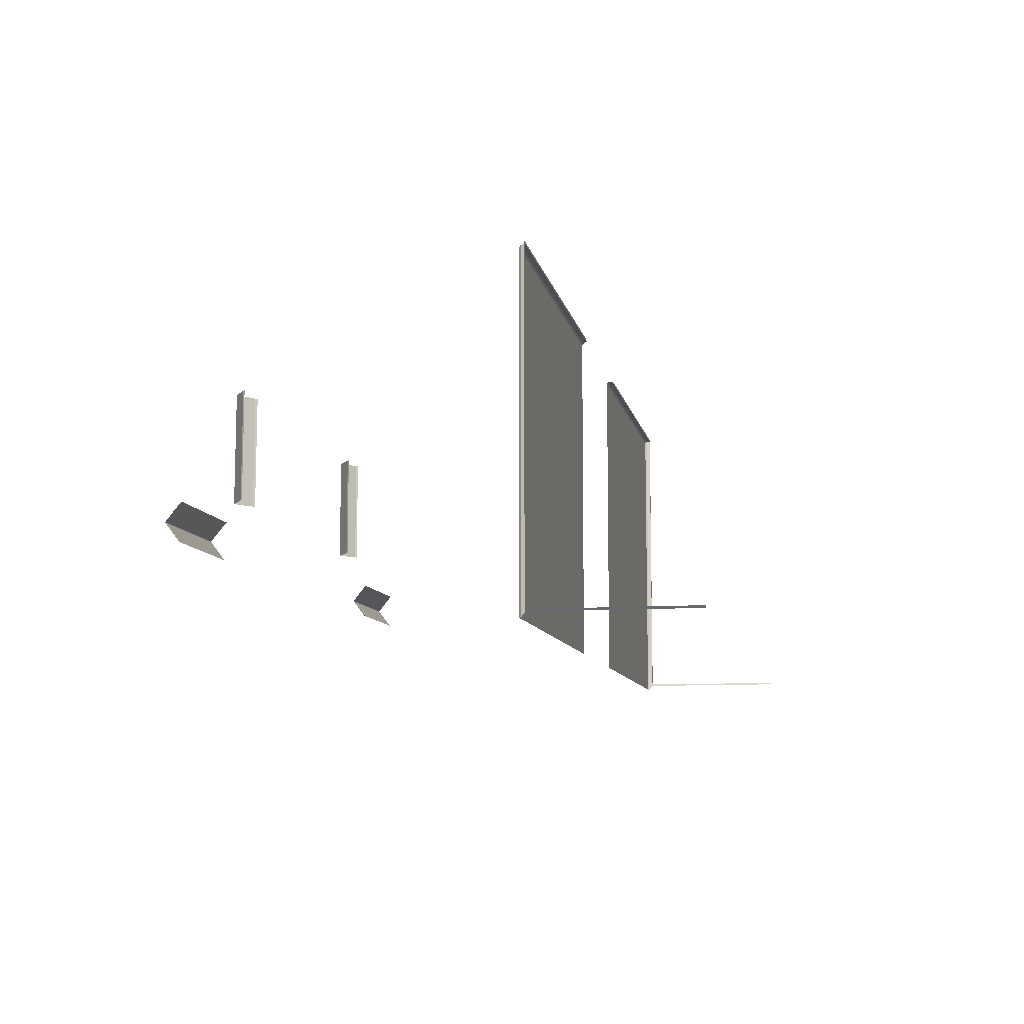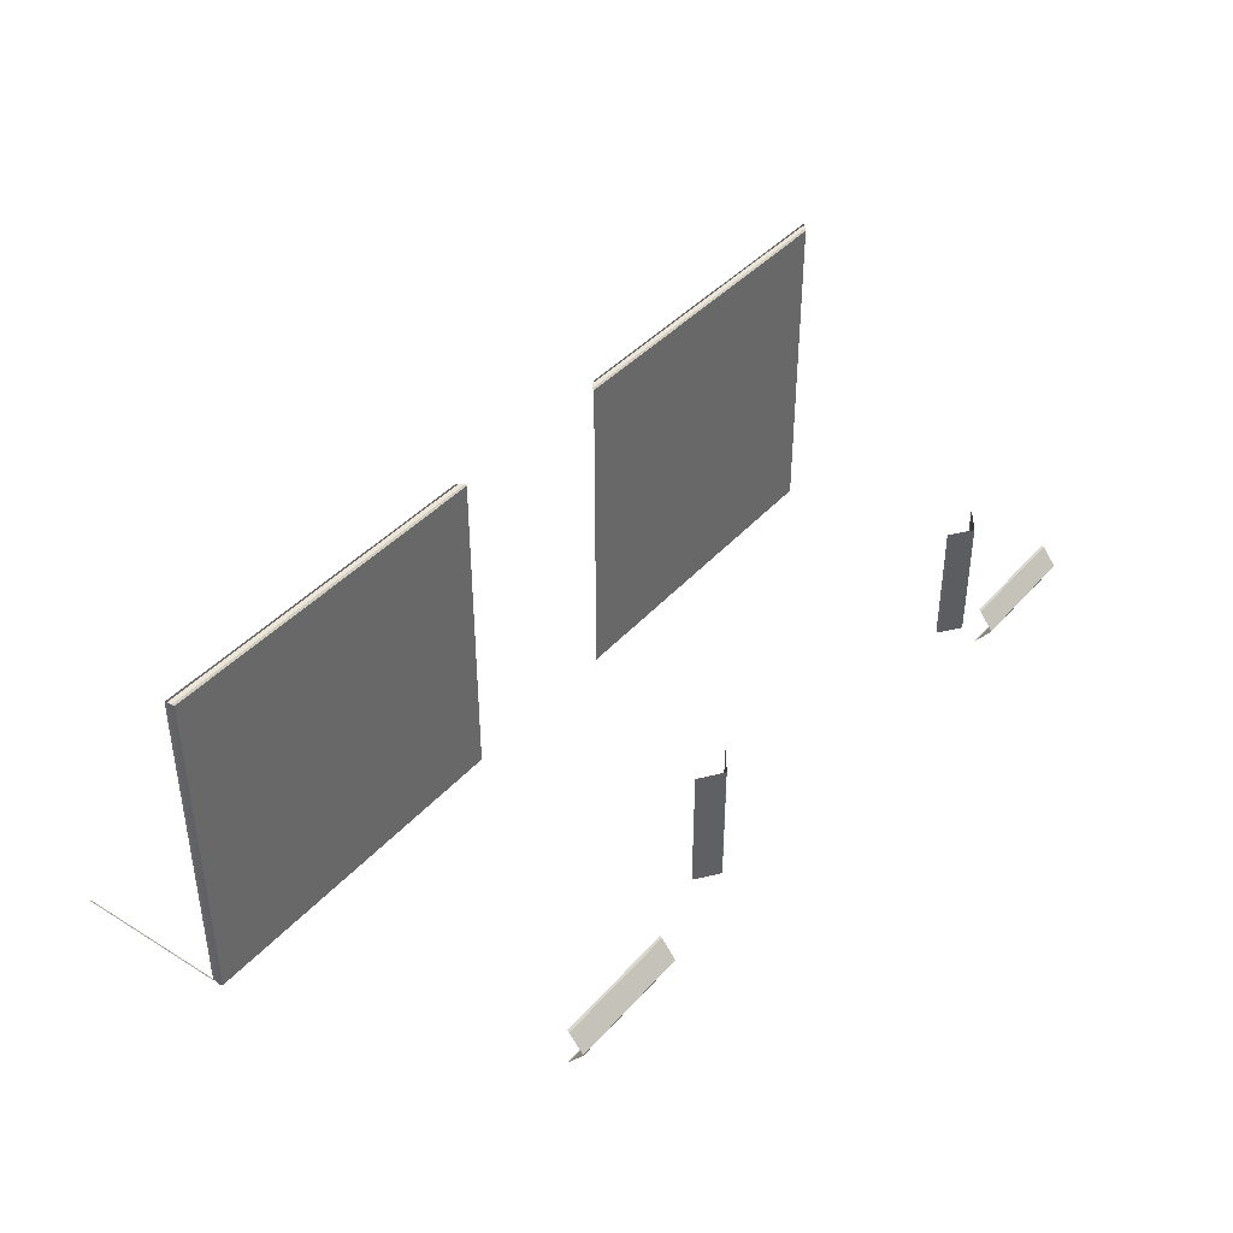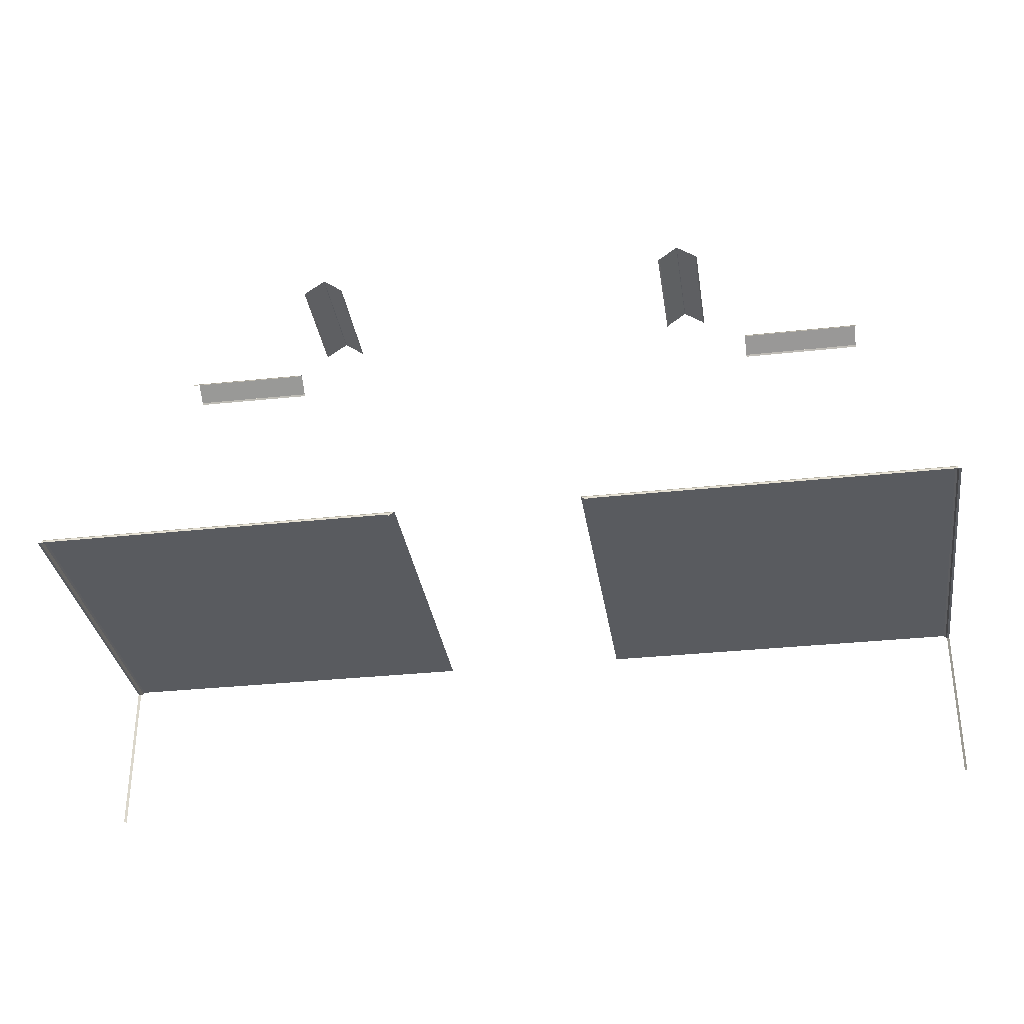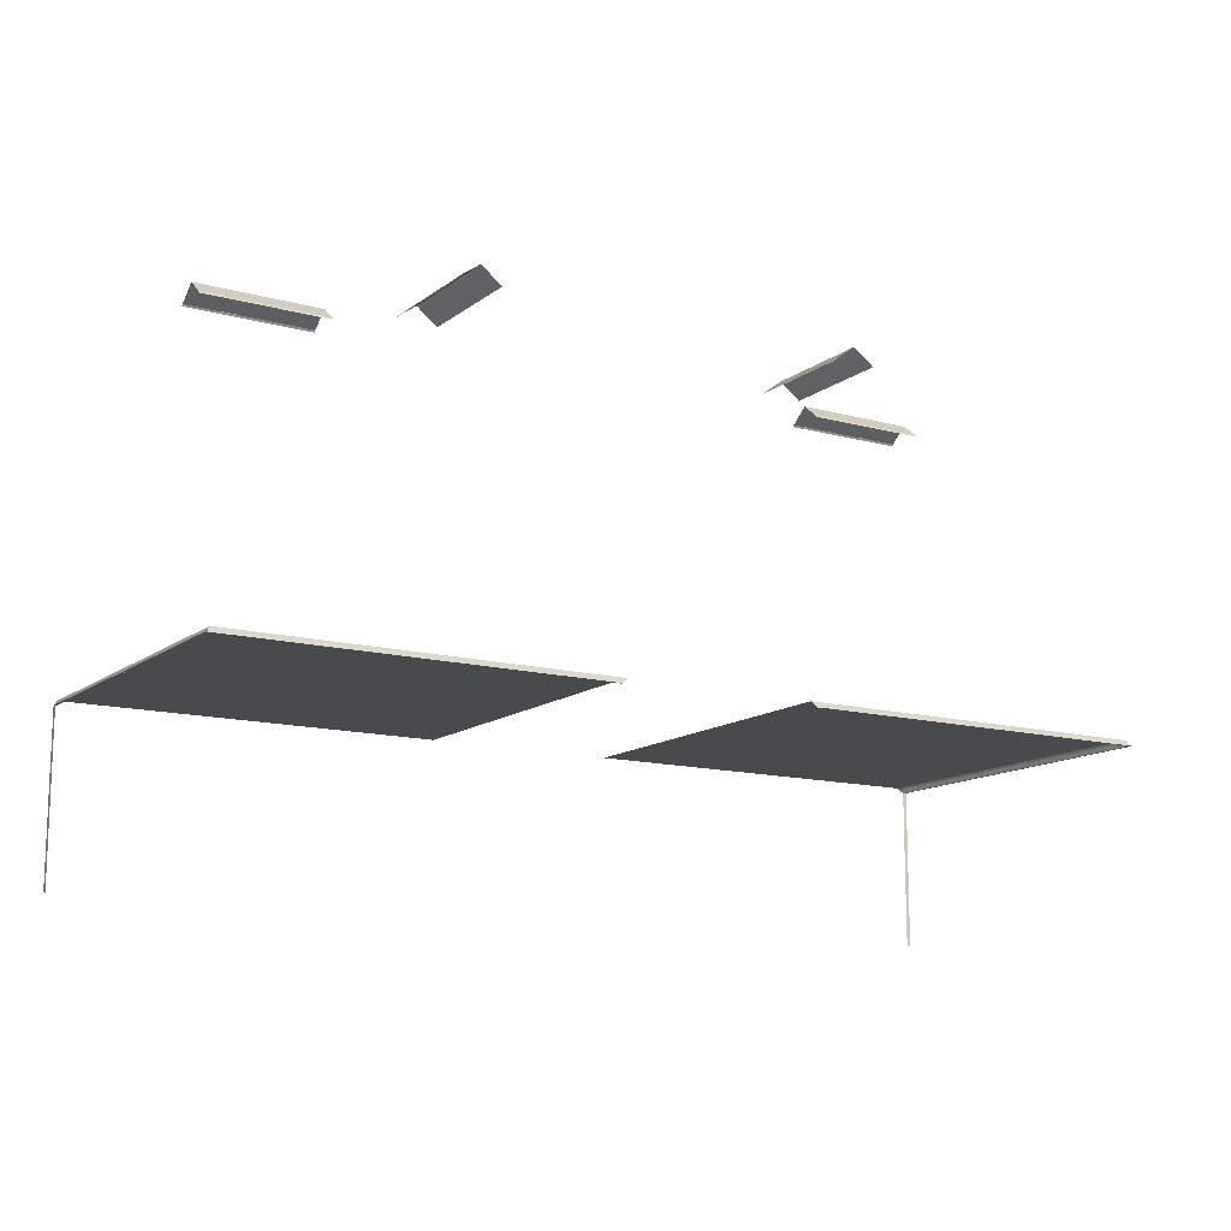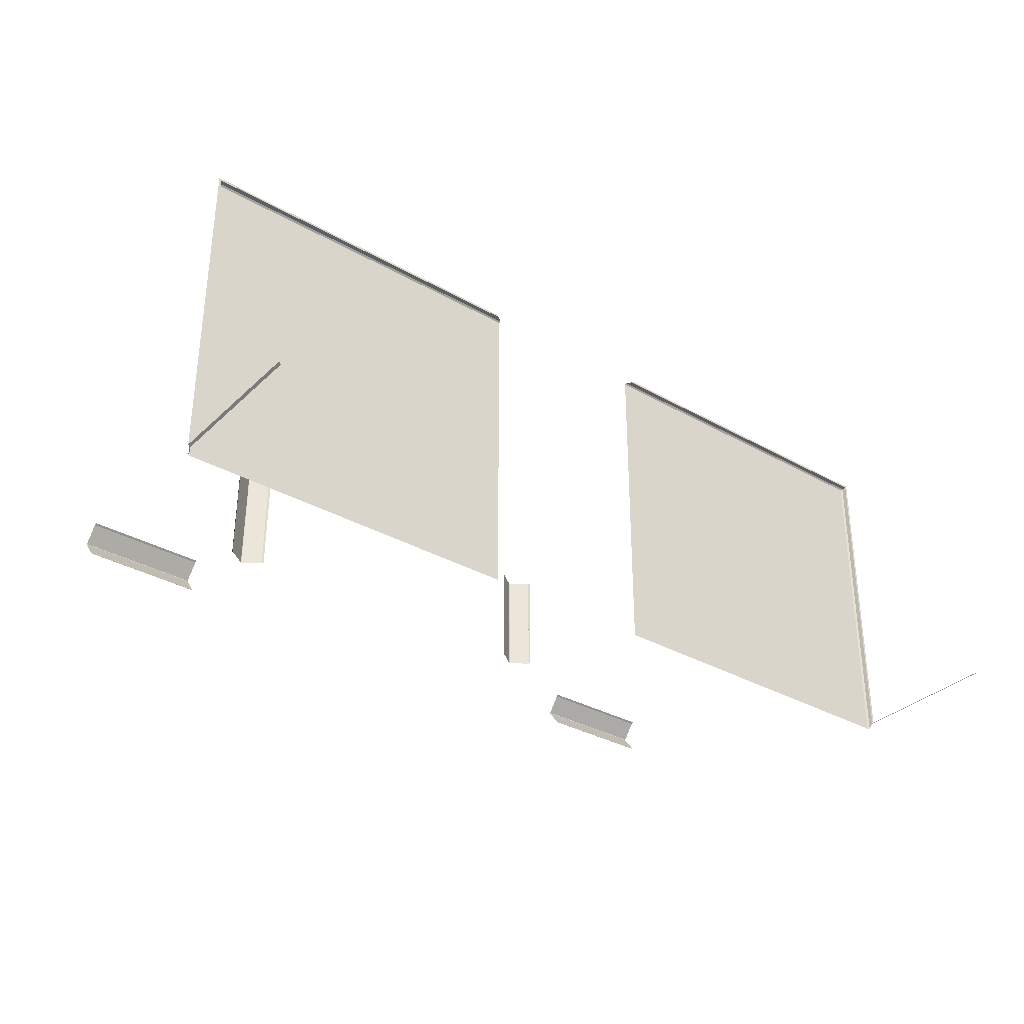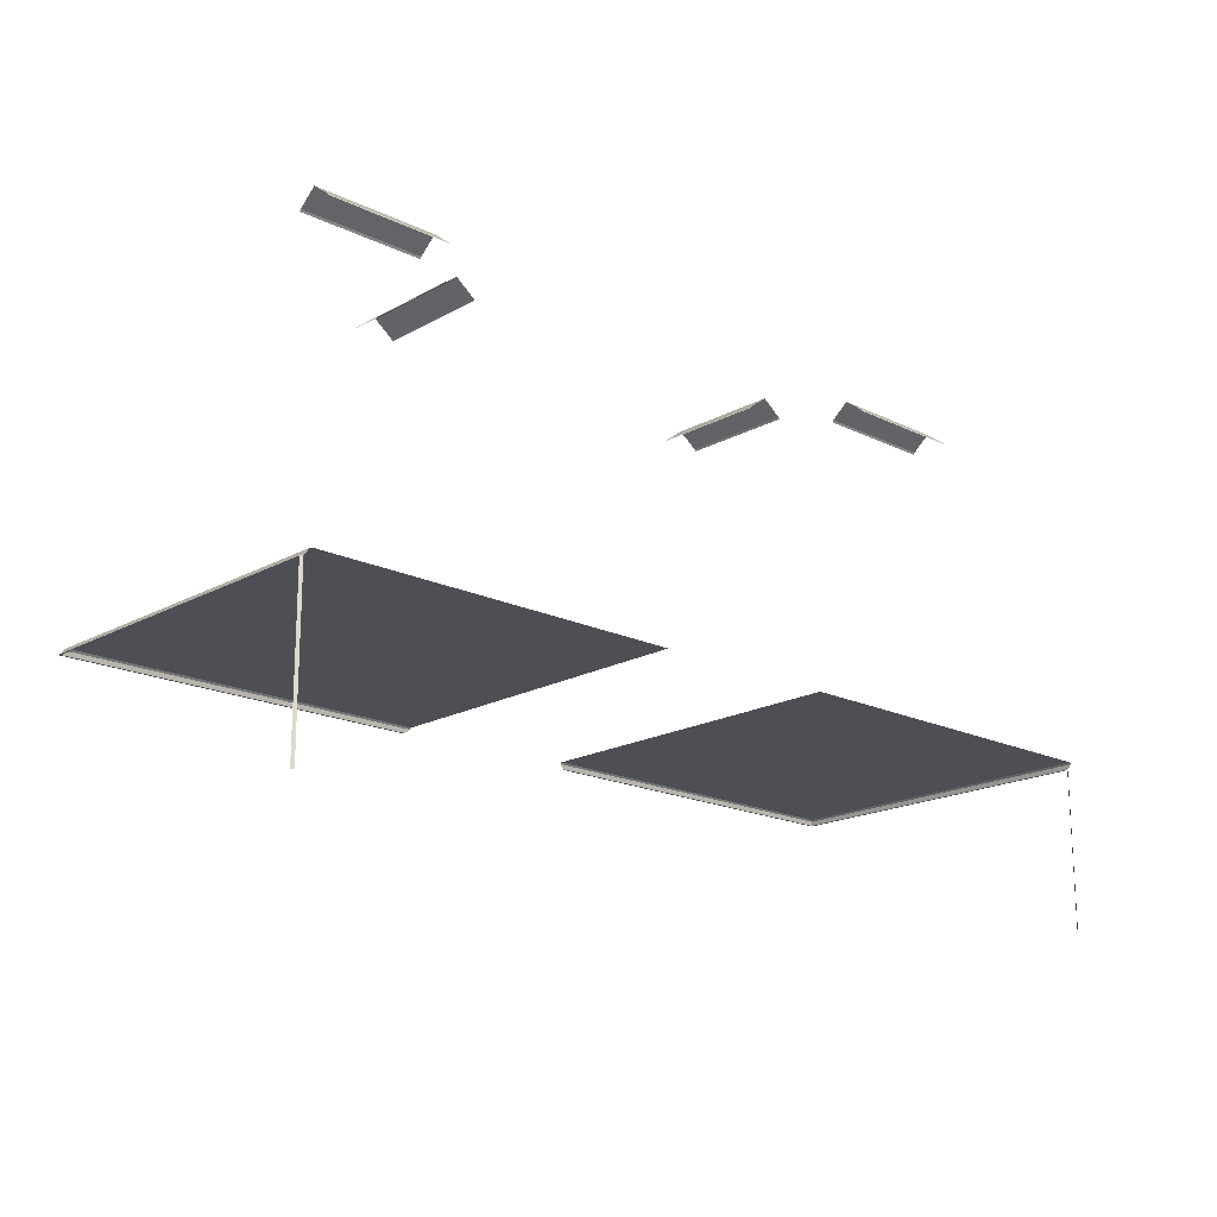
<metadata>
{"format":"obj","ext":"obj","renderer":"f3d","projection":"perspective","resolution":1024,"background":"white","views":[{"elev":-9.3,"azim":-78.8,"up":"+Z"},{"elev":40.3,"azim":127.0,"up":"+Z"},{"elev":-32.7,"azim":8.6,"up":"+Y"},{"elev":-13.1,"azim":-31.7,"up":"+Y"},{"elev":-33.3,"azim":-37.8,"up":"+Z"},{"elev":-18.2,"azim":137.0,"up":"+Y"}]}
</metadata>
<code>
v 15.08 -3.572 6.249
v 15.13 -3.625 0.6747
v 15.14 -3.625 6.302
v 12.72 7.809 -2.048
v 8.76 7.809 -2.058
v 8.76 7.808 -2.058
v 7.23 7.809 3.929
v 7.242 7.809 0.2327
v 7.242 7.808 0.2327
v -15.13 -3.625 0.7267
v -15.06 -3.572 6.301
v -15.12 -3.625 6.354
v -12.73 7.809 -2.004
v -8.772 7.808 -2.028
v -8.772 7.809 -2.028
v -8.766 8.279 -1.397
v -12.96 8.28 -1.386
v -12.96 8.279 -1.375
v -12.96 8.28 -1.386
v -8.766 8.279 -1.397
v -8.766 8.28 -1.408
v -7.222 7.809 3.953
v -7.245 7.808 0.2579
v -7.246 7.809 0.2579
v -6.567 8.279 4.166
v -6.581 8.28 0.2526
v -6.59 8.279 0.2526
v -6.581 8.28 0.2526
v -6.567 8.279 4.166
v -6.558 8.28 4.166
v 15.06 -3.572 -4.952
v 3.086 -3.572 0.6952
v 3.076 -3.572 -4.932
v 15.07 -3.572 0.6747
v 3.095 -3.572 6.27
v 15.08 -3.572 6.249
v 15.12 -3.625 -4.952
v 15.07 -3.572 0.6747
v 15.06 -3.572 -4.952
v 15.13 -3.625 0.6747
v 15.08 -3.572 6.249
v 3.095 -3.572 6.27
v 15.14 -3.625 6.302
v 3.095 -3.625 6.323
v 15.08 -3.572 6.249
v 15.16 -3.76 0.7051
v 15.12 -3.625 -4.952
v 15.15 -3.76 -4.786
v 15.13 -3.625 0.6747
v 15.17 -3.76 6.332
v 15.14 -3.625 6.302
v 15.14 -3.625 6.302
v 3.274 -3.76 6.353
v 3.095 -3.625 6.323
v 15.17 -3.76 6.332
v 15.15 -9.018 -4.786
v 15.22 -3.76 -4.716
v 15.15 -3.76 -4.786
v 15.22 -9.018 -4.716
v 15.23 -3.76 0.7751
v 15.15 -3.76 -4.786
v 15.22 -3.76 -4.716
v 15.16 -3.76 0.7051
v 15.24 -3.76 6.402
v 15.17 -3.76 6.332
v 3.349 -3.76 6.423
v 3.274 -3.76 6.353
v 8.76 7.808 -2.058
v 8.76 7.749 -2.101
v 8.76 7.749 -2.1
v 8.76 7.809 -2.058
v 8.754 7.809 -0.8417
v 12.95 8.279 -1.42
v 8.757 8.279 -1.427
v 12.95 7.809 -0.8338
v 8.757 8.279 -1.427
v 12.95 8.28 -1.43
v 8.757 8.28 -1.438
v 12.95 8.279 -1.42
v 8.757 8.28 -1.438
v 12.95 8.279 -1.439
v 8.757 8.279 -1.447
v 12.95 8.28 -1.43
v 8.757 8.279 -1.447
v 12.95 7.809 -2.051
v 8.76 7.809 -2.058
v 12.95 8.279 -1.439
v 8.76 7.809 -2.058
v 12.95 7.749 -2.093
v 8.76 7.749 -2.101
v 12.95 7.809 -2.051
v 8.754 7.746 -0.7917
v 12.95 7.809 -0.8338
v 8.754 7.809 -0.8417
v 12.95 7.746 -0.7839
v 7.242 7.808 0.2327
v 7.287 7.749 0.2332
v 7.287 7.749 0.2332
v 7.242 7.809 0.2327
v 6.557 8.279 4.144
v 5.939 7.809 0.2274
v 5.93 7.809 4.145
v 6.566 8.279 0.23
v 6.568 8.28 4.144
v 6.566 8.279 0.23
v 6.557 8.279 4.144
v 6.578 8.28 0.23
v 6.577 8.279 4.144
v 6.578 8.28 0.23
v 6.568 8.28 4.144
v 6.587 8.279 0.23
v 7.232 7.809 4.143
v 6.587 8.279 0.23
v 6.577 8.279 4.144
v 7.242 7.809 0.2327
v 7.278 7.749 4.143
v 7.242 7.809 0.2327
v 7.232 7.809 4.143
v 7.287 7.749 0.2332
v 5.93 7.809 4.145
v 5.885 7.746 0.2269
v 5.876 7.746 4.145
v 5.939 7.809 0.2274
v -3.088 -3.572 0.7062
v -15.08 -3.572 -4.9
v -3.098 -3.572 -4.921
v -15.07 -3.572 0.7267
v -3.078 -3.572 6.281
v -15.06 -3.572 6.301
v -15.07 -3.572 0.7267
v -15.14 -3.625 -4.9
v -15.08 -3.572 -4.9
v -15.13 -3.625 0.7267
v -15.06 -3.572 6.301
v -3.078 -3.572 6.281
v -15.12 -3.625 6.354
v -15.06 -3.572 6.301
v -3.078 -3.625 6.333
v -15.14 -3.625 -4.9
v -15.16 -3.76 0.7572
v -15.17 -3.76 -4.734
v -15.13 -3.625 0.7267
v -15.15 -3.76 6.385
v -15.12 -3.625 6.354
v -15.12 -3.625 6.354
v -3.256 -3.76 6.364
v -15.15 -3.76 6.385
v -3.078 -3.625 6.333
v -15.17 -9.018 -4.734
v -15.25 -3.76 -4.664
v -15.25 -9.018 -4.664
v -15.17 -3.76 -4.734
v -15.17 -3.76 -4.734
v -15.24 -3.76 0.8276
v -15.25 -3.76 -4.664
v -15.16 -3.76 0.7572
v -15.23 -3.76 6.455
v -15.15 -3.76 6.385
v -3.332 -3.76 6.434
v -3.256 -3.76 6.364
v -8.772 7.809 -2.028
v -8.772 7.749 -2.07
v -8.772 7.749 -2.07
v -8.772 7.808 -2.028
v -8.761 7.809 -0.8117
v -12.96 8.279 -1.375
v -12.96 7.809 -0.7891
v -8.766 8.279 -1.397
v -8.766 8.28 -1.408
v -12.96 8.279 -1.394
v -12.96 8.28 -1.386
v -8.766 8.279 -1.416
v -8.766 8.279 -1.416
v -12.96 7.809 -2.006
v -12.96 8.279 -1.394
v -8.772 7.809 -2.028
v -8.772 7.809 -2.028
v -12.96 7.749 -2.048
v -12.96 7.809 -2.006
v -8.772 7.749 -2.07
v -8.761 7.746 -0.7613
v -12.96 7.809 -0.7891
v -12.96 7.746 -0.7392
v -8.761 7.809 -0.8117
v -7.246 7.809 0.2579
v -7.29 7.749 0.2579
v -7.29 7.749 0.2579
v -7.245 7.808 0.2579
v -6.547 8.279 4.166
v -5.942 7.809 0.2479
v -6.57 8.279 0.2526
v -5.92 7.809 4.166
v -6.558 8.28 4.166
v -6.57 8.279 0.2526
v -6.581 8.28 0.2526
v -6.547 8.279 4.166
v -7.223 7.809 4.167
v -6.59 8.279 0.2526
v -7.246 7.809 0.2579
v -6.567 8.279 4.166
v -7.268 7.749 4.168
v -7.246 7.809 0.2579
v -7.29 7.749 0.2579
v -7.223 7.809 4.167
v -5.92 7.809 4.166
v -5.889 7.746 0.2474
v -5.942 7.809 0.2479
v -5.866 7.746 4.165
g Building31_28367_211
f 1 3 2
f 4 6 5
f 7 9 8
f 10 12 11
f 13 15 14
f 16 18 17
f 19 21 20
f 22 24 23
f 25 27 26
f 28 30 29
f 31 33 32
f 32 34 31
f 34 32 35
f 35 36 34
f 37 39 38
f 38 40 37
f 40 38 41
f 42 44 43
f 43 45 42
f 46 48 47
f 47 49 46
f 50 46 49
f 49 51 50
f 52 54 53
f 53 55 52
f 56 58 57
f 57 59 56
f 60 62 61
f 61 63 60
f 64 60 63
f 63 65 64
f 66 64 65
f 65 67 66
f 68 70 69
f 68 69 71
f 72 74 73
f 73 75 72
f 76 78 77
f 77 79 76
f 80 82 81
f 81 83 80
f 84 86 85
f 85 87 84
f 88 90 89
f 89 91 88
f 92 94 93
f 93 95 92
f 96 98 97
f 96 97 99
f 100 102 101
f 101 103 100
f 104 106 105
f 105 107 104
f 108 110 109
f 109 111 108
f 112 114 113
f 113 115 112
f 116 118 117
f 117 119 116
f 120 122 121
f 121 123 120
f 124 126 125
f 125 127 124
f 128 124 127
f 127 129 128
f 130 132 131
f 131 133 130
f 134 130 133
f 135 137 136
f 136 138 135
f 139 141 140
f 140 142 139
f 142 140 143
f 143 144 142
f 145 147 146
f 146 148 145
f 149 151 150
f 150 152 149
f 153 155 154
f 154 156 153
f 156 154 157
f 157 158 156
f 158 157 159
f 159 160 158
f 161 163 162
f 161 162 164
f 165 167 166
f 166 168 165
f 169 171 170
f 170 172 169
f 173 175 174
f 174 176 173
f 177 179 178
f 178 180 177
f 181 183 182
f 182 184 181
f 185 187 186
f 185 186 188
f 189 191 190
f 190 192 189
f 193 195 194
f 194 196 193
f 197 199 198
f 198 200 197
f 201 203 202
f 202 204 201
f 205 207 206
f 206 208 205

</code>
